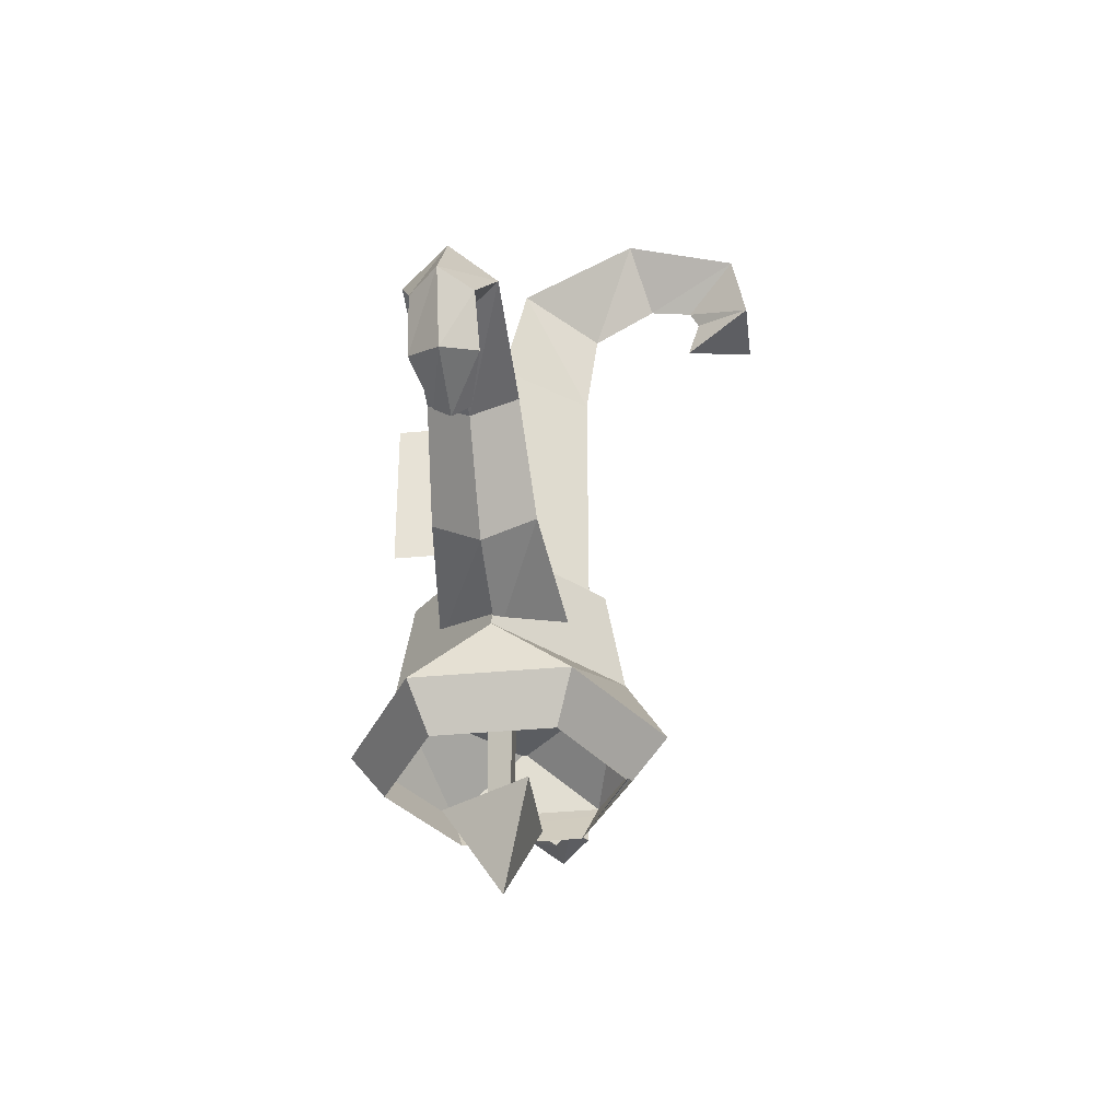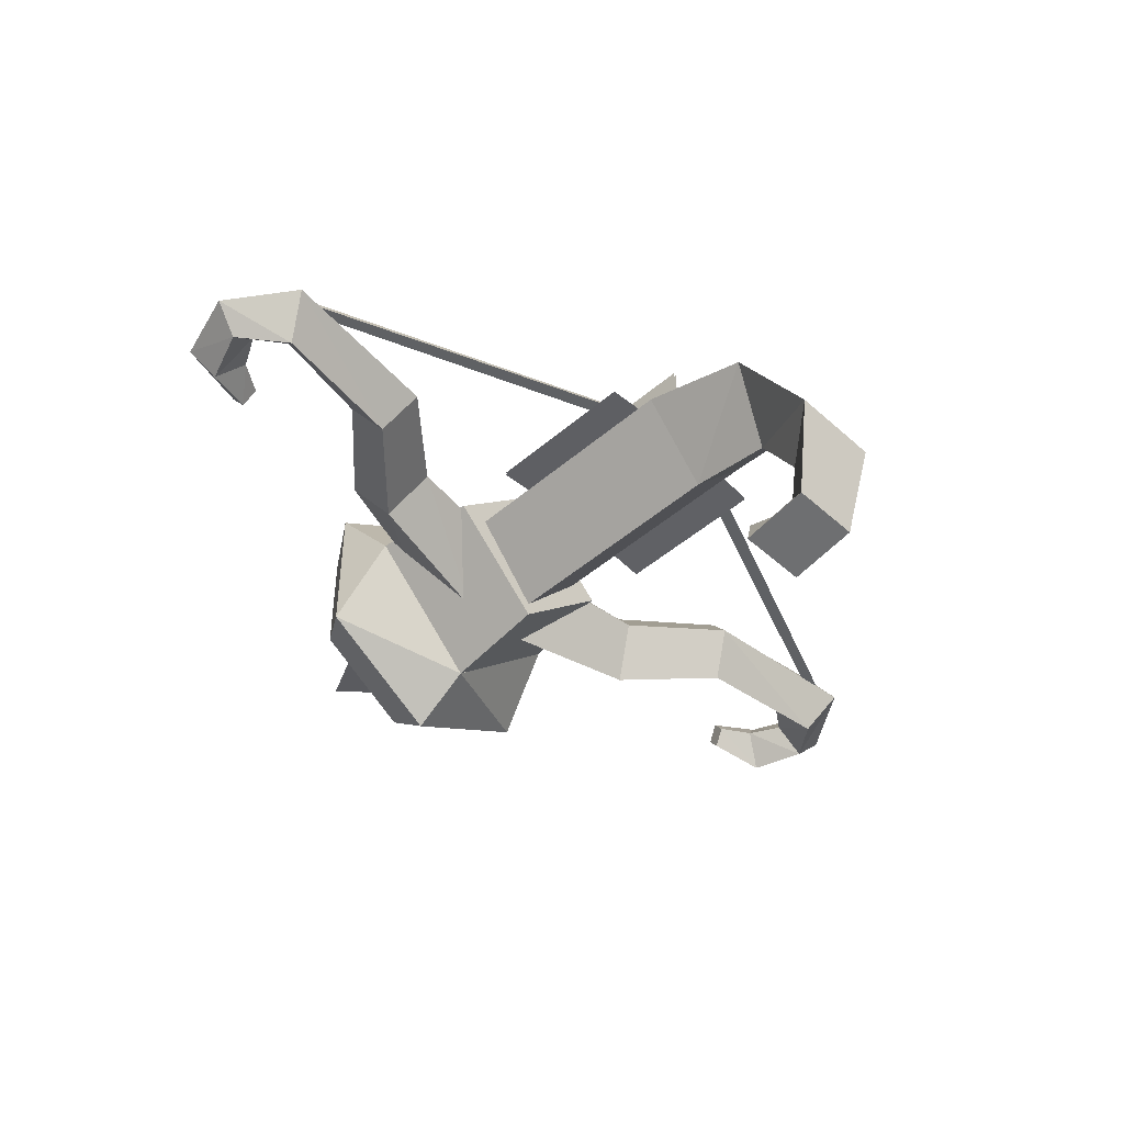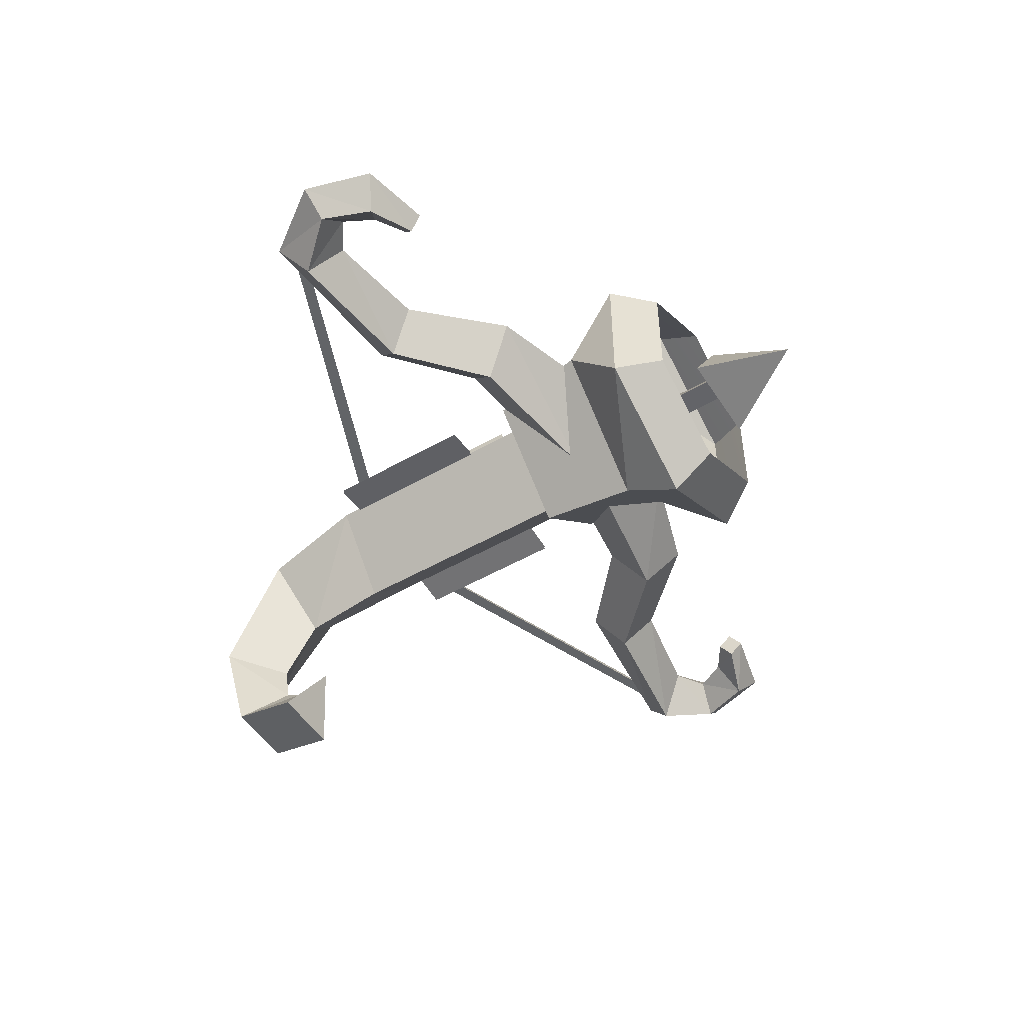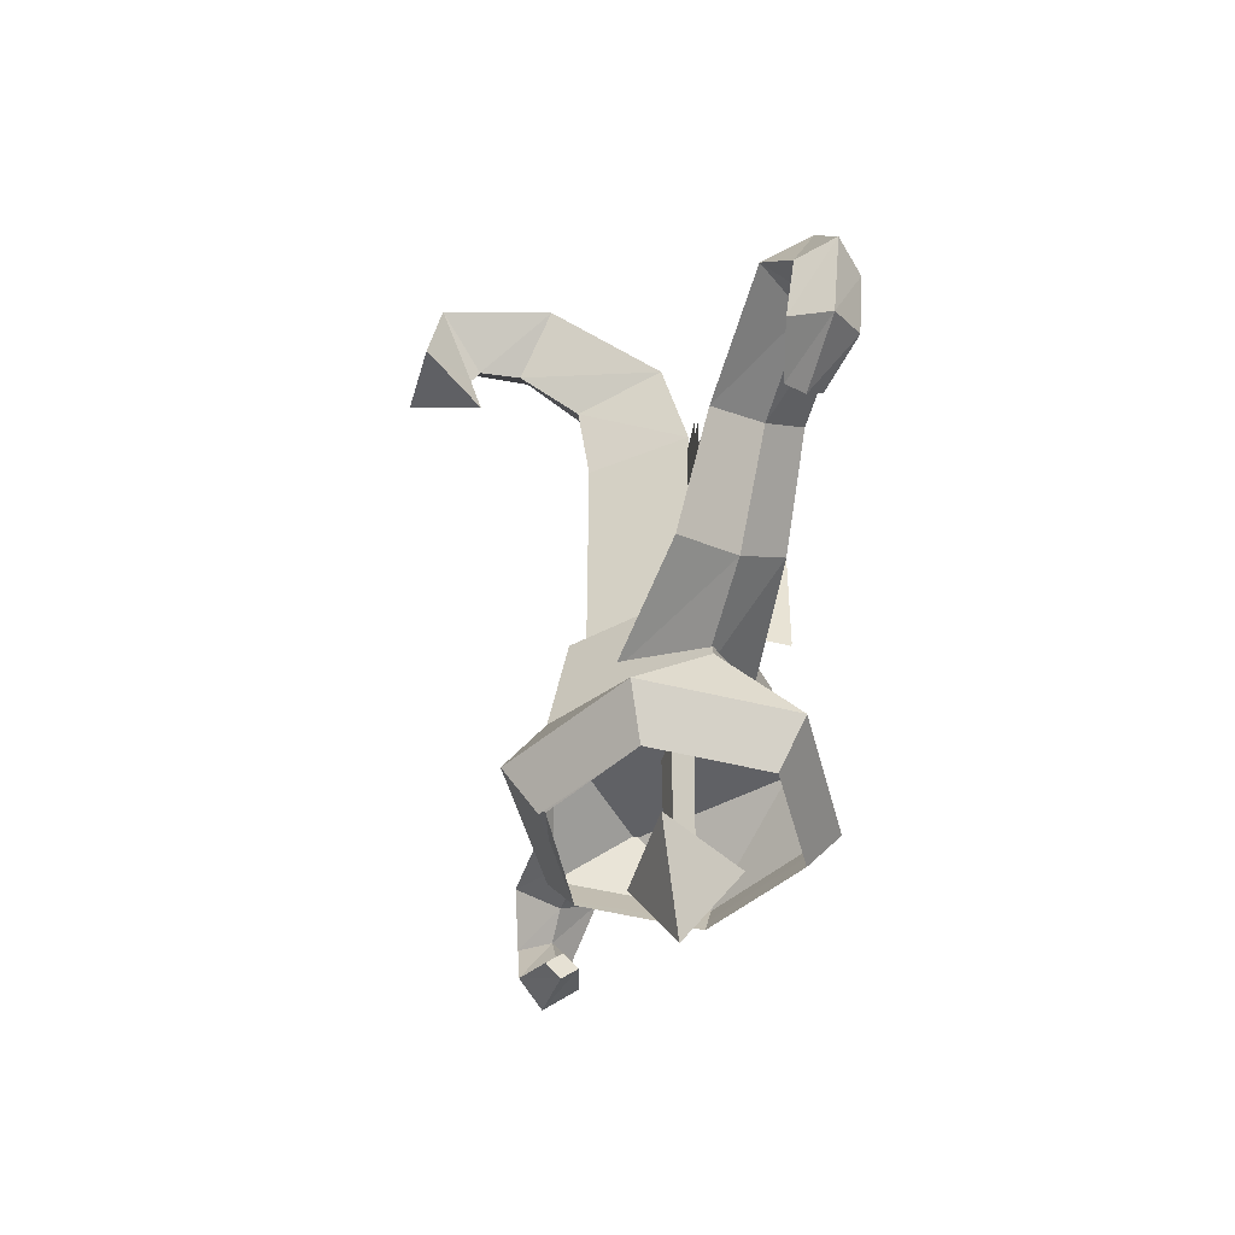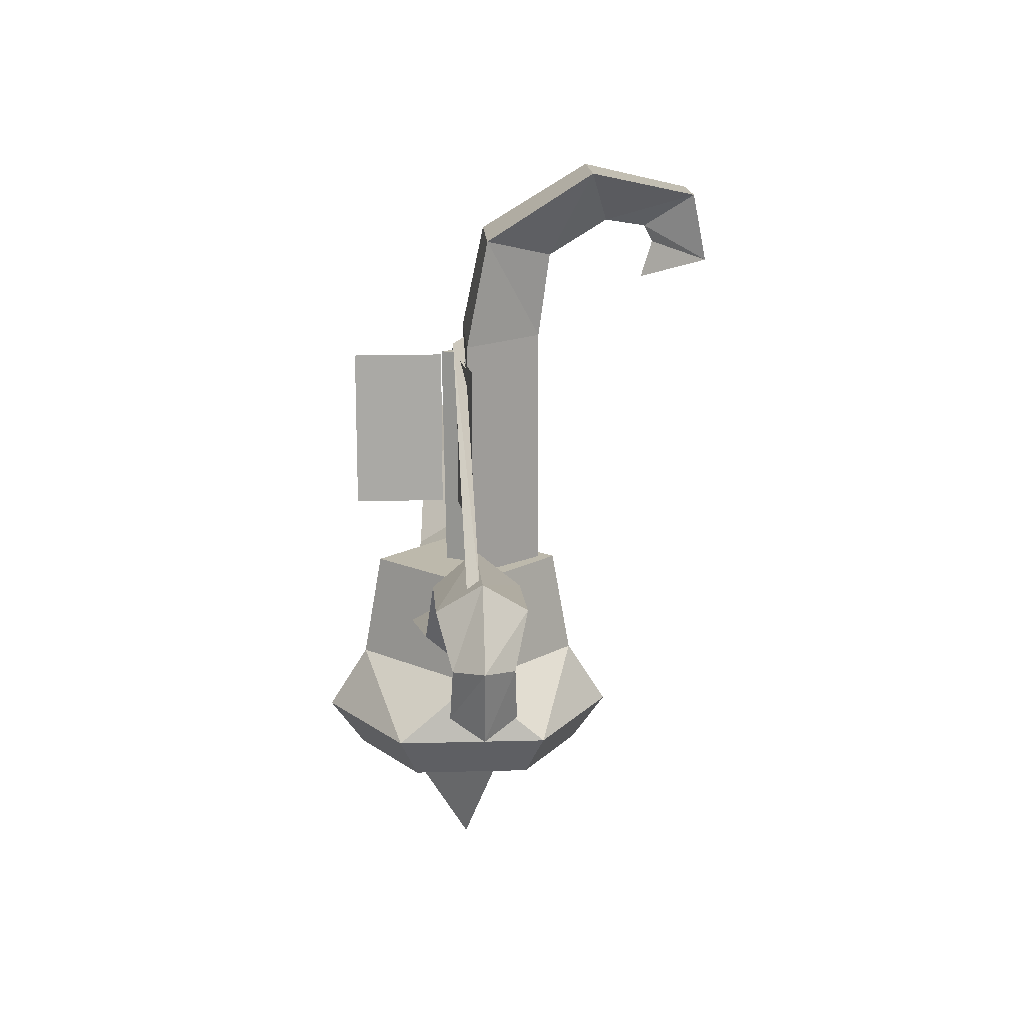
<metadata>
{"format":"obj","ext":"obj","renderer":"f3d","projection":"perspective","resolution":1024,"background":"white","views":[{"elev":-36.1,"azim":96.8,"up":"+Y"},{"elev":-46.4,"azim":134.3,"up":"+Z"},{"elev":-51.2,"azim":-58.0,"up":"+Z"},{"elev":-47.3,"azim":-105.9,"up":"+Y"},{"elev":15.0,"azim":86.9,"up":"+Y"}]}
</metadata>
<code>
v 0.005575 -0.05111 -0.05104
v 0.005575 0.09147 -0.05066
v 0.04466 0.09135 -0.005529
v 0.04466 -0.05123 -0.005906
v -0.03351 -0.05123 -0.005906
v -0.03351 0.09135 -0.005529
v 0.005575 0.141 -0.05746
v 0.03766 0.1536 -0.01814
v -0.02651 0.1536 -0.01814
v 0.005575 0.162 -0.09155
v 0.0323 0.1928 -0.08105
v -0.02115 0.1928 -0.08105
v 0.005575 0.1583 -0.1149
v 0.0261 0.1791 -0.1422
v -0.01495 0.1791 -0.1422
v 0.005575 0.1487 -0.1198
v 0.0261 0.1402 -0.1496
v -0.01495 0.1402 -0.1496
v 0.005575 0.1272 -0.1132
v -0.2218 -0.007685 -0.005136
v -0.2278 -0.002891 -0.005123
v 0.005575 0.09078 -0.004875
v 0.005575 0.08228 -0.004897
v -0.2248 -0.005306 0.001519
v 0.005575 0.08651 0.001762
v 0.2334 -0.008139 -0.005137
v 0.2395 -0.003345 -0.005124
v 0.2365 -0.00576 0.001518
v 0.005575 -0.05011 0.04827
v 0.005575 -0.11 0.05851
v 0.07446 -0.1099 -0.006061
v 0.06337 -0.04997 -0.005903
v 0.005575 -0.1097 -0.07064
v 0.005575 -0.04983 -0.06008
v -0.06331 -0.1099 -0.006061
v -0.05222 -0.04997 -0.005903
v 0.108 -0.06834 0.02159
v 0.09619 -0.04809 -0.006402
v 0.05739 -0.05301 -0.006415
v 0.02409 -0.08378 0.02965
v 0.108 -0.0682 -0.0345
v 0.02409 -0.08359 -0.04264
v 0.1199 -0.08844 -0.006509
v 0.05739 -0.1084 -0.006561
v 0.1644 -0.04133 -0.006384
v 0.1541 -0.02392 0.01795
v 0.1541 -0.02379 -0.03063
v 0.1439 -0.006387 -0.006292
v 0.2235 -0.03092 -0.006357
v 0.2337 -0.01351 0.01798
v 0.2337 -0.01338 -0.0306
v 0.244 0.004022 -0.006264
v 0.2407 -0.04261 -0.006388
v 0.2564 -0.03931 0.009895
v 0.2564 -0.03922 -0.02265
v 0.2721 -0.03592 -0.00637
v 0.2311 -0.06065 -0.006435
v 0.2455 -0.06873 0.01117
v 0.2455 -0.06863 -0.02409
v 0.26 -0.07671 -0.006478
v 0.2141 -0.07155 -0.006464
v 0.2165 -0.07886 0.003024
v 0.2165 -0.07881 -0.01599
v 0.219 -0.08613 -0.006503
v -0.09689 -0.0682 -0.0345
v -0.08504 -0.04809 -0.006402
v -0.04624 -0.05301 -0.006415
v -0.01294 -0.08359 -0.04264
v -0.09689 -0.06834 0.02159
v -0.01294 -0.08378 0.02965
v -0.1087 -0.08844 -0.006509
v -0.04624 -0.1084 -0.006561
v -0.1533 -0.04133 -0.006384
v -0.143 -0.02379 -0.03063
v -0.143 -0.02392 0.01795
v -0.1327 -0.006387 -0.006292
v -0.2123 -0.03092 -0.006357
v -0.2226 -0.01338 -0.0306
v -0.2226 -0.01351 0.01798
v -0.2329 0.004022 -0.006264
v -0.2295 -0.04261 -0.006387
v -0.2453 -0.03922 -0.02265
v -0.2453 -0.03931 0.009896
v -0.261 -0.03592 -0.00637
v -0.2199 -0.06065 -0.006435
v -0.2344 -0.06863 -0.02409
v -0.2344 -0.06873 0.01117
v -0.2488 -0.07671 -0.006478
v -0.2029 -0.07155 -0.006464
v -0.2054 -0.07881 -0.01599
v -0.2054 -0.07886 0.003024
v -0.2078 -0.08613 -0.006502
v 0.005577 -0.1089 0.05553
v 0.07745 -0.145 0.03558
v 0.005154 -0.1448 0.07702
v 0.07137 -0.1086 -0.00606
v 0.07783 -0.1448 -0.04729
v 0.005571 -0.1086 -0.06764
v -0.0663 -0.1448 -0.04788
v 0.005995 -0.1444 -0.08932
v -0.06022 -0.1086 -0.006056
v -0.06668 -0.145 0.03498
v 0.0638 -0.171 0.02739
v 0.005575 -0.1711 0.06101
v 0.0638 -0.1708 -0.03984
v 0.004972 -0.1692 -0.07027
v -0.05265 -0.1708 -0.03984
v -0.05265 -0.171 0.02739
v 0.005575 -0.11 0.05851
v 0.005575 -0.1453 0.08071
v 0.0808 -0.1452 0.03728
v 0.07446 -0.1099 -0.006061
v 0.0808 -0.1449 -0.04958
v 0.005575 -0.1097 -0.07064
v 0.005575 -0.1448 -0.09302
v -0.06965 -0.1449 -0.04958
v -0.06331 -0.1099 -0.006061
v -0.06965 -0.1452 0.03728
v 0.005575 -0.1711 0.06101
v 0.0638 -0.171 0.02739
v 0.0638 -0.1708 -0.03984
v 0.005575 -0.1707 -0.07345
v -0.05265 -0.1708 -0.03984
v -0.05265 -0.171 0.02739
v 0.005575 -0.1835 0.004308
v 0.005575 0.08186 0.008808
v -0.005344 0.08191 -0.0101
v -0.002055 -0.1835 -0.008906
v 0.0132 -0.1835 -0.008906
v 0.01649 0.08191 -0.0101
v 0.03485 -0.1815 -0.02136
v -0.02371 -0.1815 -0.02136
v 0.005575 -0.1816 0.02935
v 0.005575 -0.2346 -0.004598
v 0.006209 0.08004 0.009198
v 0.006209 -0.0118 0.008954
v 0.006209 -0.01194 0.06164
v 0.006209 0.0799 0.06188
v 0.008088 0.08004 0.009198
v 0.008088 -0.01194 0.06164
v 0.008088 -0.0118 0.008954
v 0.008088 0.0799 0.06188
v -0.05319 0.08008 -0.006471
v -0.05319 -0.01176 -0.006714
v -0.000501 -0.01177 -0.001376
v -0.000501 0.08007 -0.001133
v -0.053 0.08009 -0.00834
v -0.000312 -0.01177 -0.003246
v -0.053 -0.01175 -0.008584
v -0.000312 0.08007 -0.003003
v 0.01165 0.08007 -0.000339
v 0.01165 -0.01177 -0.000583
v 0.06434 -0.01176 -0.00592
v 0.06434 0.08008 -0.005677
v 0.01146 0.08007 -0.002209
v 0.06415 -0.01175 -0.00779
v 0.01146 -0.01177 -0.002452
v 0.06415 0.08009 -0.007547
v 0.005577 -0.1089 0.05553
v 0.07745 -0.145 0.03558
v 0.005154 -0.1448 0.07702
v 0.07137 -0.1086 -0.00606
v 0.07783 -0.1448 -0.04729
v 0.005571 -0.1086 -0.06764
v -0.0663 -0.1448 -0.04788
v 0.005995 -0.1444 -0.08932
v -0.06022 -0.1086 -0.006056
v -0.06668 -0.145 0.03498
v 0.0638 -0.171 0.02739
v 0.005575 -0.1711 0.06101
v 0.0638 -0.1708 -0.03984
v 0.004972 -0.1692 -0.07027
v -0.05265 -0.1708 -0.03984
v -0.05265 -0.171 0.02739
v 0.005575 -0.11 0.05851
v 0.005575 -0.1453 0.08071
v 0.0808 -0.1452 0.03728
v 0.07446 -0.1099 -0.006061
v 0.0808 -0.1449 -0.04958
v 0.005575 -0.1097 -0.07064
v 0.005575 -0.1448 -0.09302
v -0.06965 -0.1449 -0.04958
v -0.06331 -0.1099 -0.006061
v -0.06965 -0.1452 0.03728
v 0.005575 -0.1711 0.06101
v 0.0638 -0.171 0.02739
v 0.0638 -0.1708 -0.03984
v 0.005575 -0.1707 -0.07345
v -0.05265 -0.1708 -0.03984
v -0.05265 -0.171 0.02739
v 0.005575 -0.1835 0.004308
v 0.005575 0.08186 0.008808
v -0.005344 0.08191 -0.0101
v -0.002055 -0.1835 -0.008906
v 0.0132 -0.1835 -0.008906
v 0.01649 0.08191 -0.0101
v 0.03485 -0.1815 -0.02136
v -0.02371 -0.1815 -0.02136
v 0.005575 -0.1816 0.02935
v 0.005575 -0.2346 -0.004598
v 0.006209 0.08004 0.009198
v 0.006209 -0.0118 0.008954
v 0.006209 -0.01194 0.06164
v 0.006209 0.0799 0.06188
v 0.008088 0.08004 0.009198
v 0.008088 -0.01194 0.06164
v 0.008088 -0.0118 0.008954
v 0.008088 0.0799 0.06188
v -0.05319 0.08008 -0.006471
v -0.05319 -0.01176 -0.006714
v -0.000501 -0.01177 -0.001376
v -0.000501 0.08007 -0.001133
v -0.053 0.08009 -0.00834
v -0.000312 -0.01177 -0.003246
v -0.053 -0.01175 -0.008584
v -0.000312 0.08007 -0.003003
v 0.01165 0.08007 -0.000339
v 0.01165 -0.01177 -0.000583
v 0.06434 -0.01176 -0.00592
v 0.06434 0.08008 -0.005677
v 0.01146 0.08007 -0.002209
v 0.06415 -0.01175 -0.00779
v 0.01146 -0.01177 -0.002452
v 0.06415 0.08009 -0.007547
v 0.006209 0.08004 0.009198
v 0.006209 -0.0118 0.008954
v 0.006209 -0.01194 0.06164
v 0.006209 0.0799 0.06188
v 0.008088 0.08004 0.009198
v 0.008088 -0.01194 0.06164
v 0.008088 -0.0118 0.008954
v 0.008088 0.0799 0.06188
v -0.05319 0.08008 -0.006471
v -0.05319 -0.01176 -0.006714
v -0.000501 -0.01177 -0.001376
v -0.000501 0.08007 -0.001133
v -0.053 0.08009 -0.00834
v -0.000312 -0.01177 -0.003246
v -0.053 -0.01175 -0.008584
v -0.000312 0.08007 -0.003003
v 0.01165 0.08007 -0.000339
v 0.01165 -0.01177 -0.000583
v 0.06434 -0.01176 -0.00592
v 0.06434 0.08008 -0.005677
v 0.01146 0.08007 -0.002209
v 0.06415 -0.01175 -0.00779
v 0.01146 -0.01177 -0.002452
v 0.06415 0.08009 -0.007547
f 1 2 3
f 3 4 1
f 5 6 2
f 2 1 5
f 4 3 6
f 6 5 4
f 2 7 8
f 8 3 2
f 6 9 7
f 7 2 6
f 3 8 9
f 9 6 3
f 7 10 11
f 11 8 7
f 9 12 10
f 10 7 9
f 8 11 12
f 12 9 8
f 10 13 14
f 14 11 10
f 12 15 13
f 13 10 12
f 11 14 15
f 15 12 11
f 13 16 17
f 17 14 13
f 15 18 16
f 16 13 15
f 14 17 18
f 18 15 14
f 16 19 17
f 18 19 16
f 17 19 18
f 20 21 22
f 22 23 20
f 21 24 25
f 25 22 21
f 24 20 23
f 23 25 24
f 26 23 22
f 22 27 26
f 27 22 25
f 25 28 27
f 28 25 23
f 23 26 28
f 29 30 31
f 31 32 29
f 32 31 33
f 33 34 32
f 34 33 35
f 35 36 34
f 36 35 30
f 30 29 36
f 31 30 35
f 35 33 31
f 36 29 32
f 32 34 36
f 37 38 39
f 39 40 37
f 38 41 42
f 42 39 38
f 41 43 44
f 44 42 41
f 43 37 40
f 40 44 43
f 37 43 45
f 45 46 37
f 43 41 47
f 47 45 43
f 41 38 48
f 48 47 41
f 38 37 46
f 46 48 38
f 46 45 49
f 49 50 46
f 45 47 51
f 51 49 45
f 47 48 52
f 52 51 47
f 48 46 50
f 50 52 48
f 50 49 53
f 53 54 50
f 49 51 55
f 55 53 49
f 51 52 56
f 56 55 51
f 52 50 54
f 54 56 52
f 54 53 57
f 57 58 54
f 53 55 59
f 59 57 53
f 55 56 60
f 60 59 55
f 56 54 58
f 58 60 56
f 58 57 61
f 61 62 58
f 57 59 63
f 63 61 57
f 59 60 64
f 64 63 59
f 60 58 62
f 62 64 60
f 63 64 62
f 62 61 63
f 65 66 67
f 67 68 65
f 66 69 70
f 70 67 66
f 69 71 72
f 72 70 69
f 71 65 68
f 68 72 71
f 65 71 73
f 73 74 65
f 71 69 75
f 75 73 71
f 69 66 76
f 76 75 69
f 66 65 74
f 74 76 66
f 74 73 77
f 77 78 74
f 73 75 79
f 79 77 73
f 75 76 80
f 80 79 75
f 76 74 78
f 78 80 76
f 78 77 81
f 81 82 78
f 77 79 83
f 83 81 77
f 79 80 84
f 84 83 79
f 80 78 82
f 82 84 80
f 82 81 85
f 85 86 82
f 81 83 87
f 87 85 81
f 83 84 88
f 88 87 83
f 84 82 86
f 86 88 84
f 86 85 89
f 89 90 86
f 85 87 91
f 91 89 85
f 87 88 92
f 92 91 87
f 88 86 90
f 90 92 88
f 91 92 90
f 90 89 91
f 93 94 95
f 96 97 94
f 96 98 97
f 98 99 100
f 101 102 99
f 101 93 102
f 95 103 104
f 103 95 94
f 94 105 103
f 105 94 97
f 97 106 105
f 106 97 100
f 100 107 106
f 107 100 99
f 99 108 107
f 108 99 102
f 102 104 108
f 104 102 95
f 93 96 94
f 93 95 102
f 98 100 97
f 98 101 99
f 109 110 111
f 112 111 113
f 112 113 114
f 114 115 116
f 117 116 118
f 117 118 109
f 110 119 120
f 120 111 110
f 111 120 121
f 121 113 111
f 113 121 122
f 122 115 113
f 115 122 123
f 123 116 115
f 116 123 124
f 124 118 116
f 118 124 119
f 119 110 118
f 109 111 112
f 109 118 110
f 114 113 115
f 114 116 117
f 125 126 127
f 127 128 125
f 129 128 127
f 127 130 129
f 125 129 130
f 130 126 125
f 129 125 128
f 126 130 127
f 131 132 133
f 131 134 132
f 132 134 133
f 133 134 131
f 135 136 137
f 137 138 135
f 139 140 141
f 140 139 142
f 143 144 145
f 145 146 143
f 147 148 149
f 148 147 150
f 151 152 153
f 153 154 151
f 155 156 157
f 156 155 158
f 159 160 161
f 162 163 160
f 162 164 163
f 164 165 166
f 167 168 165
f 167 159 168
f 161 169 170
f 169 161 160
f 160 171 169
f 171 160 163
f 163 172 171
f 172 163 166
f 166 173 172
f 173 166 165
f 165 174 173
f 174 165 168
f 168 170 174
f 170 168 161
f 159 162 160
f 159 161 168
f 164 166 163
f 164 167 165
f 175 176 177
f 178 177 179
f 178 179 180
f 180 181 182
f 183 182 184
f 183 184 175
f 176 185 186
f 186 177 176
f 177 186 187
f 187 179 177
f 179 187 188
f 188 181 179
f 181 188 189
f 189 182 181
f 182 189 190
f 190 184 182
f 184 190 185
f 185 176 184
f 175 177 178
f 175 184 176
f 180 179 181
f 180 182 183
f 191 192 193
f 193 194 191
f 195 194 193
f 193 196 195
f 191 195 196
f 196 192 191
f 195 191 194
f 192 196 193
f 197 198 199
f 197 200 198
f 198 200 199
f 199 200 197
f 201 202 203
f 203 204 201
f 205 206 207
f 206 205 208
f 209 210 211
f 211 212 209
f 213 214 215
f 214 213 216
f 217 218 219
f 219 220 217
f 221 222 223
f 222 221 224
f 225 226 227
f 227 228 225
f 229 230 231
f 230 229 232
f 233 234 235
f 235 236 233
f 237 238 239
f 238 237 240
f 241 242 243
f 243 244 241
f 245 246 247
f 246 245 248

</code>
